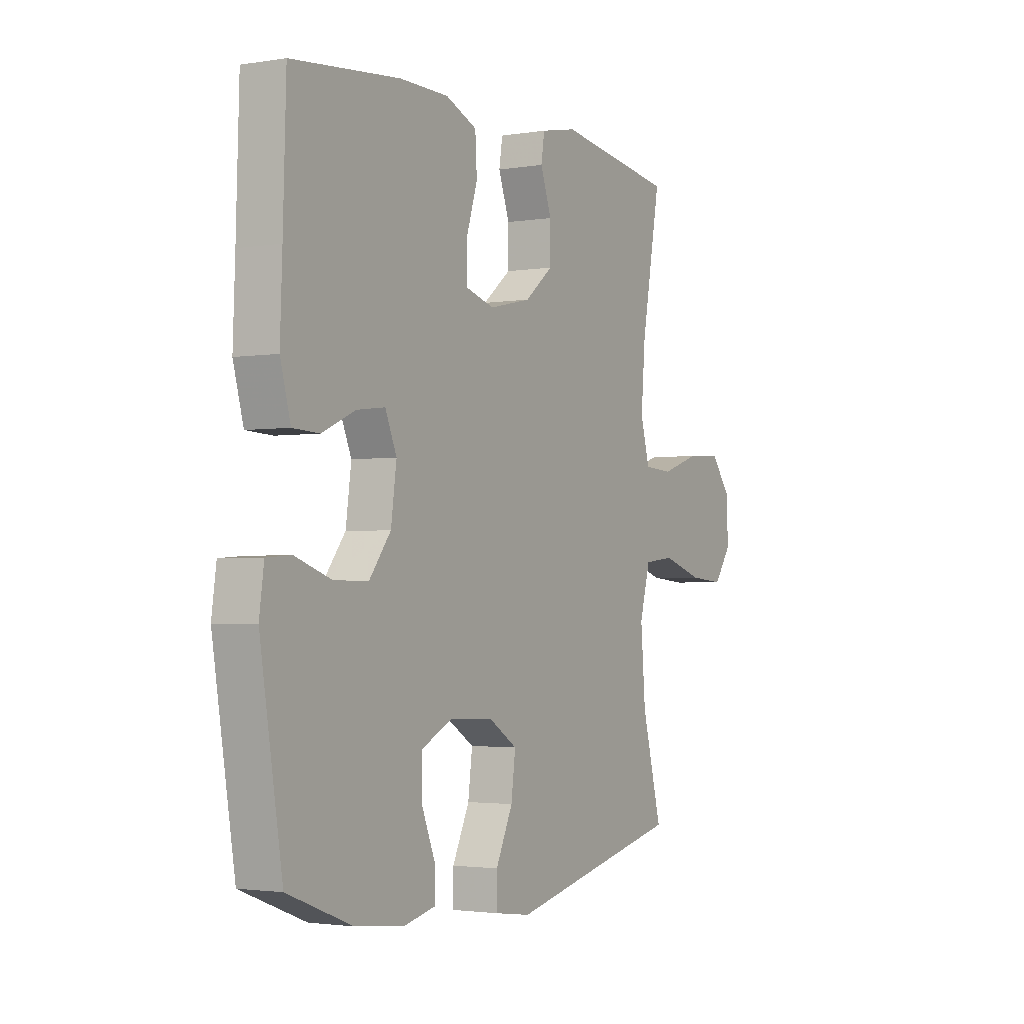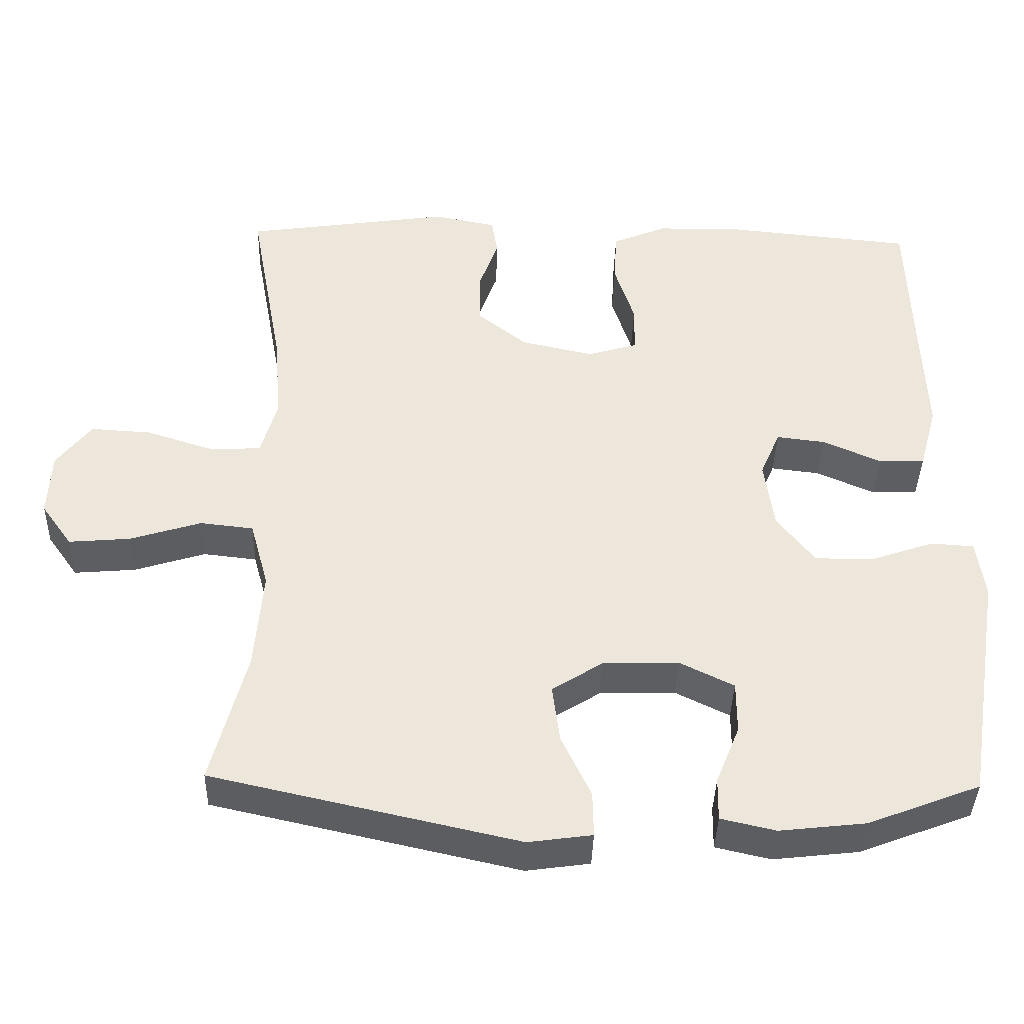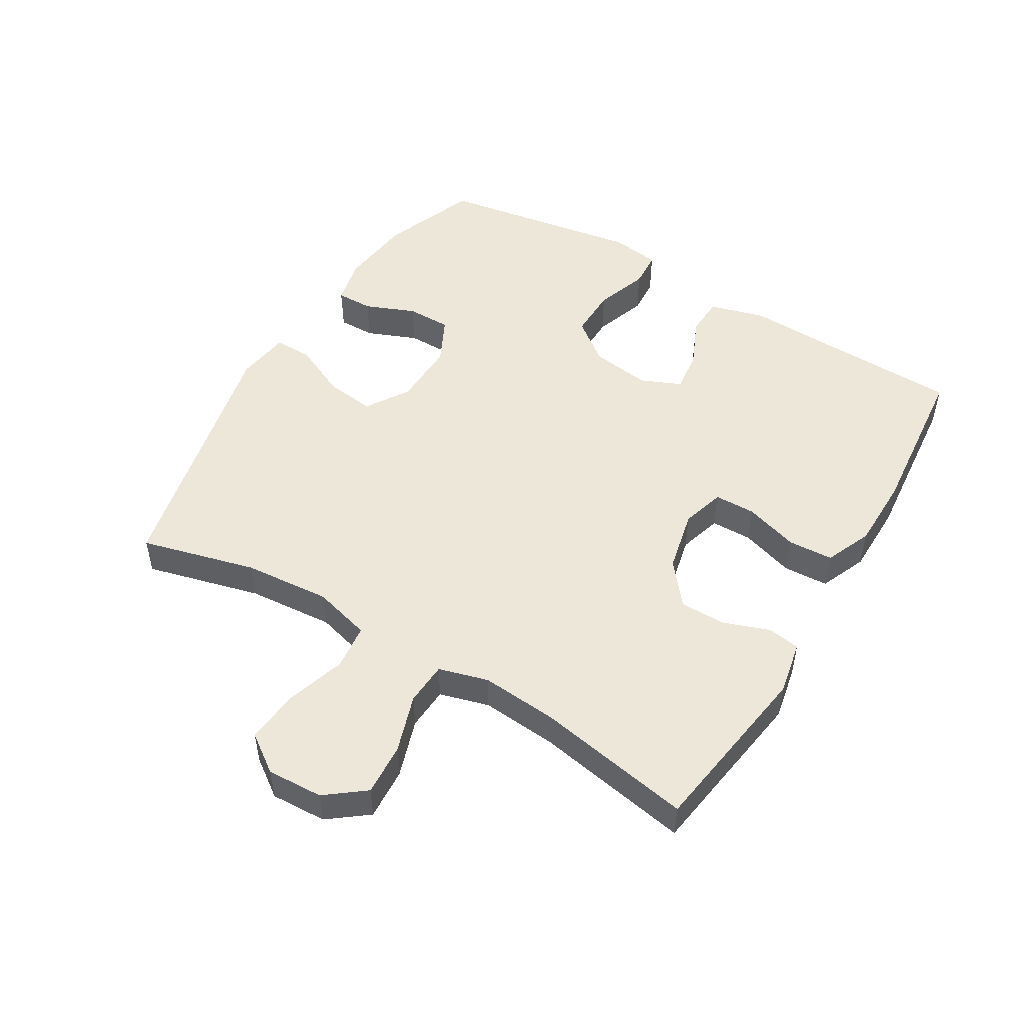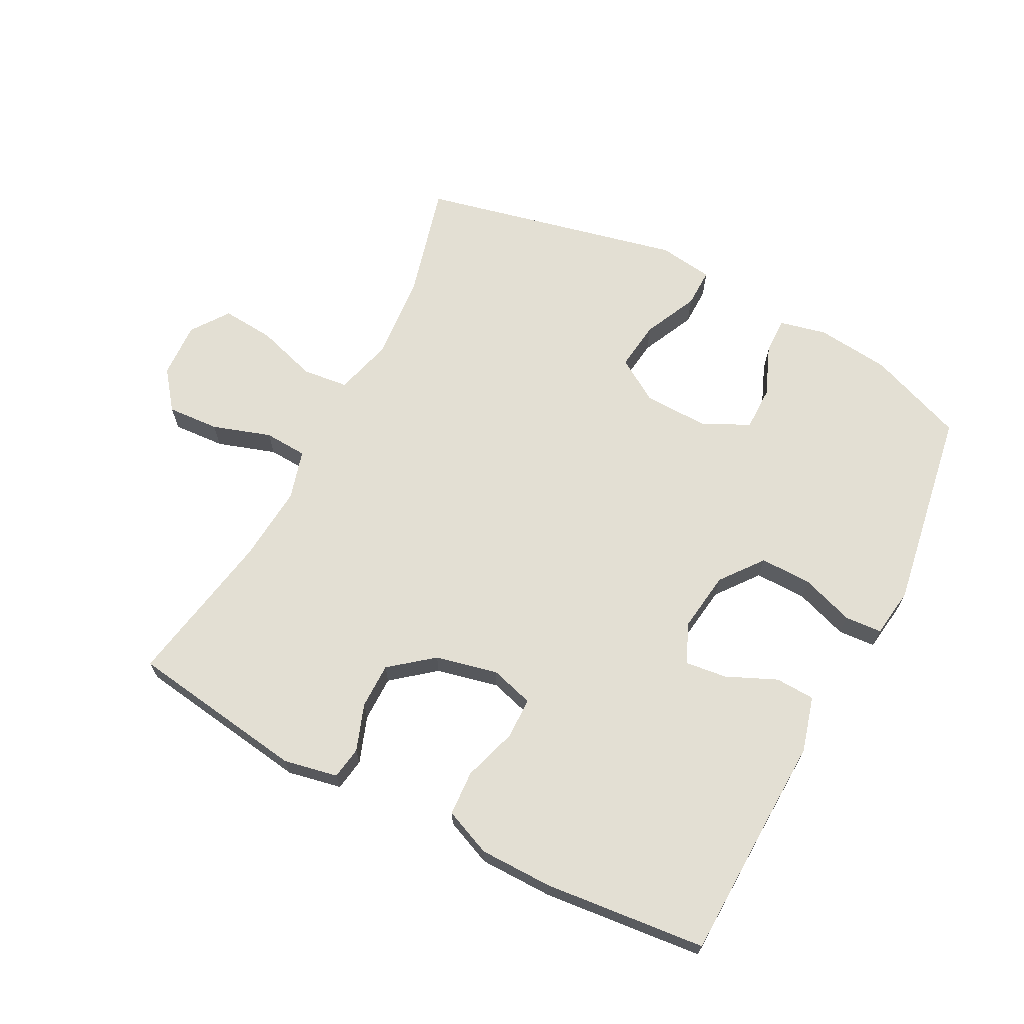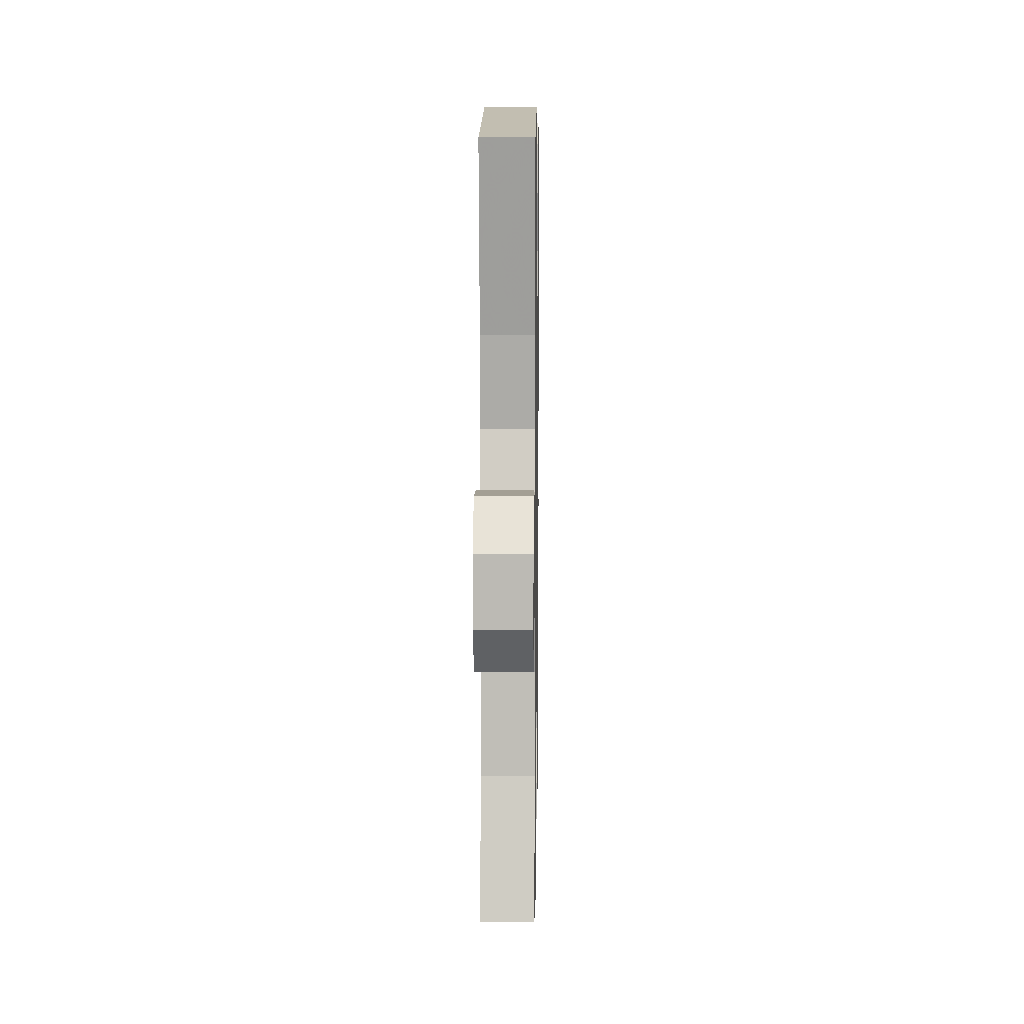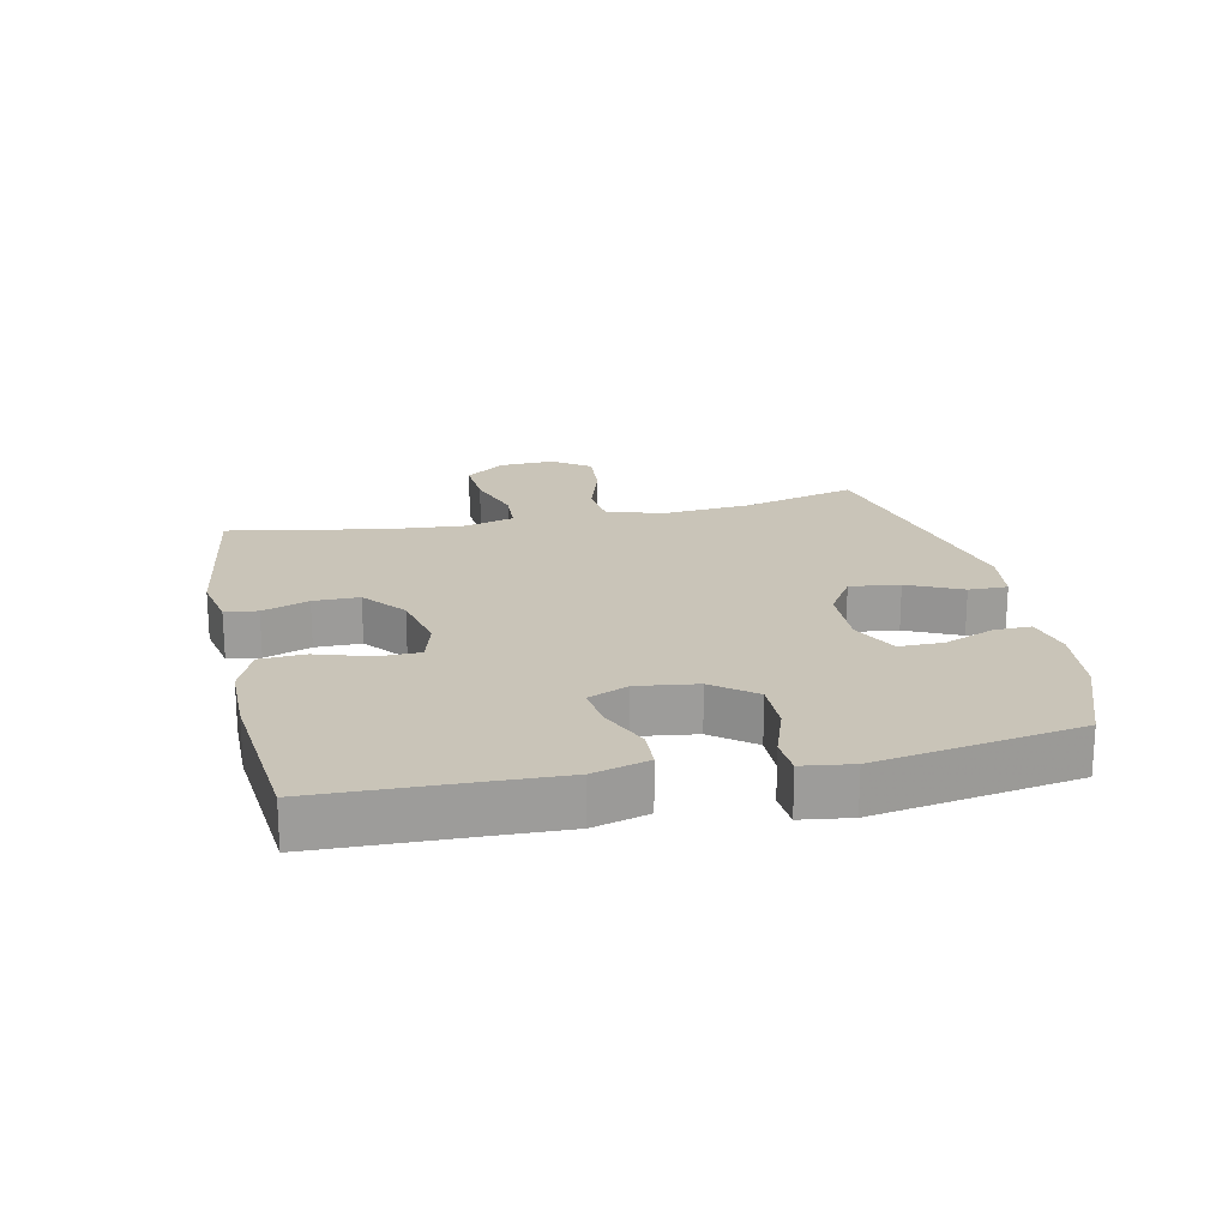
<metadata>
{"format":"obj","ext":"obj","renderer":"f3d","projection":"perspective","resolution":1024,"background":"white","views":[{"elev":-2.3,"azim":120.0,"up":"+Z"},{"elev":-39.3,"azim":-1.5,"up":"+Z"},{"elev":50.1,"azim":-59.1,"up":"+Y"},{"elev":67.1,"azim":27.4,"up":"+Y"},{"elev":8.8,"azim":-89.1,"up":"+Z"},{"elev":20.2,"azim":77.7,"up":"+Y"}]}
</metadata>
<code>
v 0.5 0.07 -0.5
v 0.349 0.07 -0.558
v 0.233 0.07 -0.571
v 0.159 0.07 -0.554
v 0.16 0.07 -0.496
v 0.192 0.07 -0.417
v 0.192 0.07 -0.347
v 0.119 0.07 -0.311
v 0.016 0.07 -0.314
v -0.052 0.07 -0.357
v -0.042 0.07 -0.435
v -0.002 0.07 -0.52
v -0.001 0.07 -0.581
v -0.087 0.07 -0.593
v -0.5 0.07 -0.5
v -0.453 0.07 -0.319
v -0.442 0.07 -0.183
v -0.467 0.07 -0.092
v -0.539 0.07 -0.084
v -0.635 0.07 -0.114
v -0.718 0.07 -0.121
v -0.76 0.07 -0.062
v -0.756 0.07 0.026
v -0.709 0.07 0.087
v -0.627 0.07 0.082
v -0.535 0.07 0.052
v -0.467 0.07 0.056
v -0.445 0.07 0.134
v -0.455 0.07 0.254
v -0.5 0.07 0.5
v -0.221 0.07 0.541
v -0.136 0.07 0.524
v -0.128 0.07 0.473
v -0.154 0.07 0.4
v -0.154 0.07 0.328
v -0.087 0.07 0.274
v 0.011 0.07 0.252
v 0.079 0.07 0.272
v 0.08 0.07 0.337
v 0.053 0.07 0.422
v 0.057 0.07 0.493
v 0.131 0.07 0.524
v 0.246 0.07 0.525
v 0.5 0.07 0.5
v 0.507 0.07 0.274
v 0.512 0.07 0.141
v 0.488 0.07 0.054
v 0.426 0.07 0.051
v 0.347 0.07 0.086
v 0.281 0.07 0.094
v 0.254 0.07 0.031
v 0.267 0.07 -0.063
v 0.318 0.07 -0.129
v 0.399 0.07 -0.128
v 0.483 0.07 -0.099
v 0.541 0.07 -0.103
v 0.552 0.07 -0.181
v 0.5 0 -0.5
v 0.349 0 -0.558
v 0.233 0 -0.571
v 0.159 0 -0.554
v 0.16 0 -0.496
v 0.192 0 -0.417
v 0.192 0 -0.347
v 0.119 0 -0.311
v 0.016 0 -0.314
v -0.052 0 -0.357
v -0.042 0 -0.435
v -0.002 0 -0.52
v -0.001 0 -0.581
v -0.087 0 -0.593
v -0.5 0 -0.5
v -0.453 0 -0.319
v -0.442 0 -0.183
v -0.467 0 -0.092
v -0.539 0 -0.084
v -0.635 0 -0.114
v -0.718 0 -0.121
v -0.76 0 -0.062
v -0.756 0 0.026
v -0.709 0 0.087
v -0.627 0 0.082
v -0.535 0 0.052
v -0.467 0 0.056
v -0.445 0 0.134
v -0.455 0 0.254
v -0.5 0 0.5
v -0.221 0 0.541
v -0.136 0 0.524
v -0.128 0 0.473
v -0.154 0 0.4
v -0.154 0 0.328
v -0.087 0 0.274
v 0.011 0 0.252
v 0.079 0 0.272
v 0.08 0 0.337
v 0.053 0 0.422
v 0.057 0 0.493
v 0.131 0 0.524
v 0.246 0 0.525
v 0.5 0 0.5
v 0.507 0 0.274
v 0.512 0 0.141
v 0.488 0 0.054
v 0.426 0 0.051
v 0.347 0 0.086
v 0.281 0 0.094
v 0.254 0 0.031
v 0.267 0 -0.063
v 0.318 0 -0.129
v 0.399 0 -0.128
v 0.483 0 -0.099
v 0.541 0 -0.103
v 0.552 0 -0.181
f 4 5 6
f 3 4 6
f 2 3 6
f 1 2 6
f 57 1 6
f 56 57 6
f 55 56 6
f 54 55 6
f 53 54 6 7
f 52 53 7 8
f 51 52 8 9
f 50 51 9 10
f 47 48 49
f 46 47 49
f 45 46 49
f 45 49 50
f 44 45 50
f 43 44 50
f 42 43 50
f 41 42 50
f 40 41 50
f 39 40 50
f 38 39 50
f 37 38 50 10
f 32 33 34
f 31 32 34
f 30 31 34
f 29 30 34
f 28 29 34 35
f 27 28 35 36
f 24 25 26
f 23 24 26
f 22 23 26
f 21 22 26
f 20 21 26
f 19 20 26
f 18 19 26 27
f 36 37 10
f 27 36 10
f 18 27 10
f 17 18 10
f 14 15 16
f 13 14 16
f 12 13 16
f 11 12 16
f 10 11 16 17
f 63 62 61
f 63 61 60
f 63 60 59
f 63 59 58
f 63 58 114
f 63 114 113
f 63 113 112
f 63 112 111
f 64 63 111 110
f 65 64 110 109
f 66 65 109 108
f 67 66 108 107
f 106 105 104
f 106 104 103
f 106 103 102
f 107 106 102
f 107 102 101
f 107 101 100
f 107 100 99
f 107 99 98
f 107 98 97
f 107 97 96
f 107 96 95
f 67 107 95 94
f 91 90 89
f 91 89 88
f 91 88 87
f 91 87 86
f 92 91 86 85
f 93 92 85 84
f 83 82 81
f 83 81 80
f 83 80 79
f 83 79 78
f 83 78 77
f 83 77 76
f 84 83 76 75
f 67 94 93
f 67 93 84
f 67 84 75
f 67 75 74
f 73 72 71
f 73 71 70
f 73 70 69
f 73 69 68
f 74 73 68 67
f 1 58 59 2
f 2 59 60 3
f 3 60 61 4
f 4 61 62 5
f 5 62 63 6
f 6 63 64 7
f 7 64 65 8
f 8 65 66 9
f 9 66 67 10
f 10 67 68 11
f 11 68 69 12
f 12 69 70 13
f 13 70 71 14
f 14 71 72 15
f 15 72 73 16
f 16 73 74 17
f 17 74 75 18
f 18 75 76 19
f 19 76 77 20
f 20 77 78 21
f 21 78 79 22
f 22 79 80 23
f 23 80 81 24
f 24 81 82 25
f 25 82 83 26
f 26 83 84 27
f 27 84 85 28
f 28 85 86 29
f 29 86 87 30
f 30 87 88 31
f 31 88 89 32
f 32 89 90 33
f 33 90 91 34
f 34 91 92 35
f 35 92 93 36
f 36 93 94 37
f 37 94 95 38
f 38 95 96 39
f 39 96 97 40
f 40 97 98 41
f 41 98 99 42
f 42 99 100 43
f 43 100 101 44
f 44 101 102 45
f 45 102 103 46
f 46 103 104 47
f 47 104 105 48
f 48 105 106 49
f 49 106 107 50
f 50 107 108 51
f 51 108 109 52
f 52 109 110 53
f 53 110 111 54
f 54 111 112 55
f 55 112 113 56
f 56 113 114 57
f 57 114 58 1

</code>
